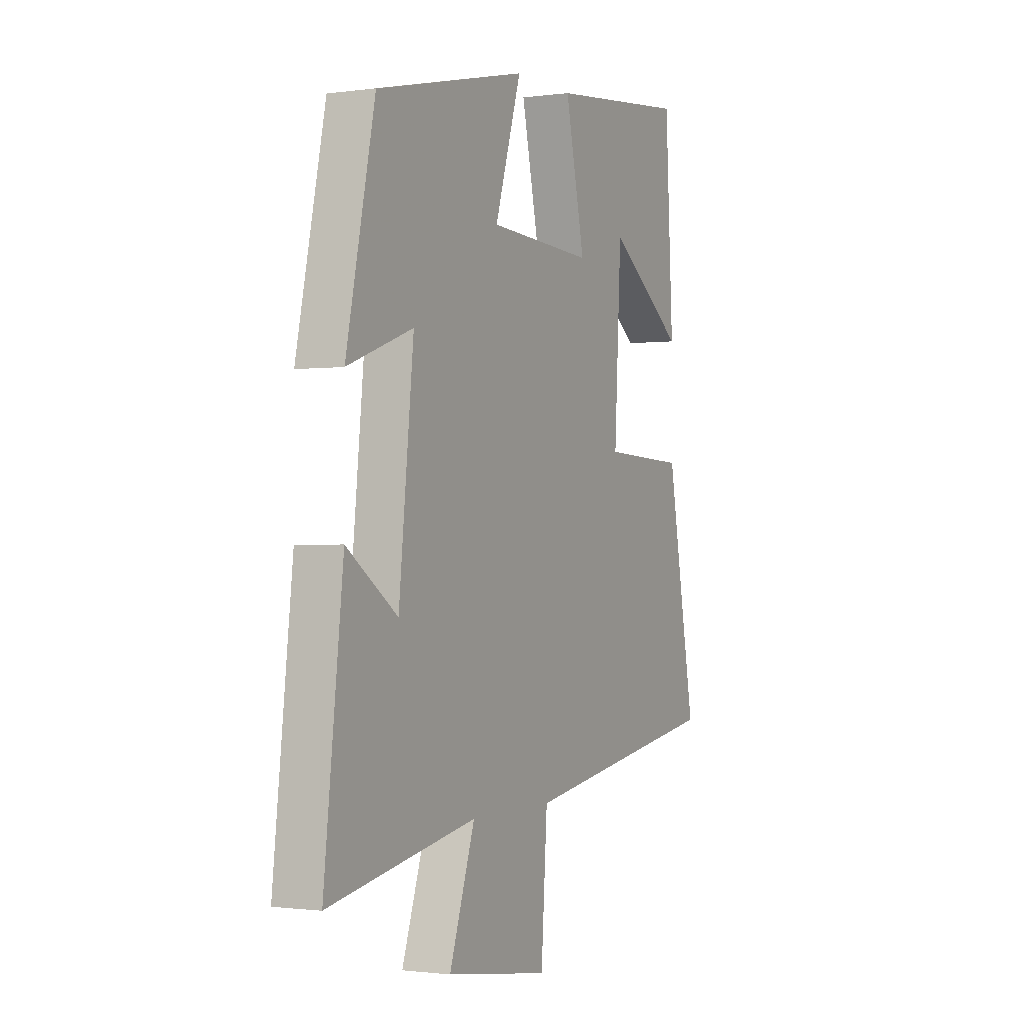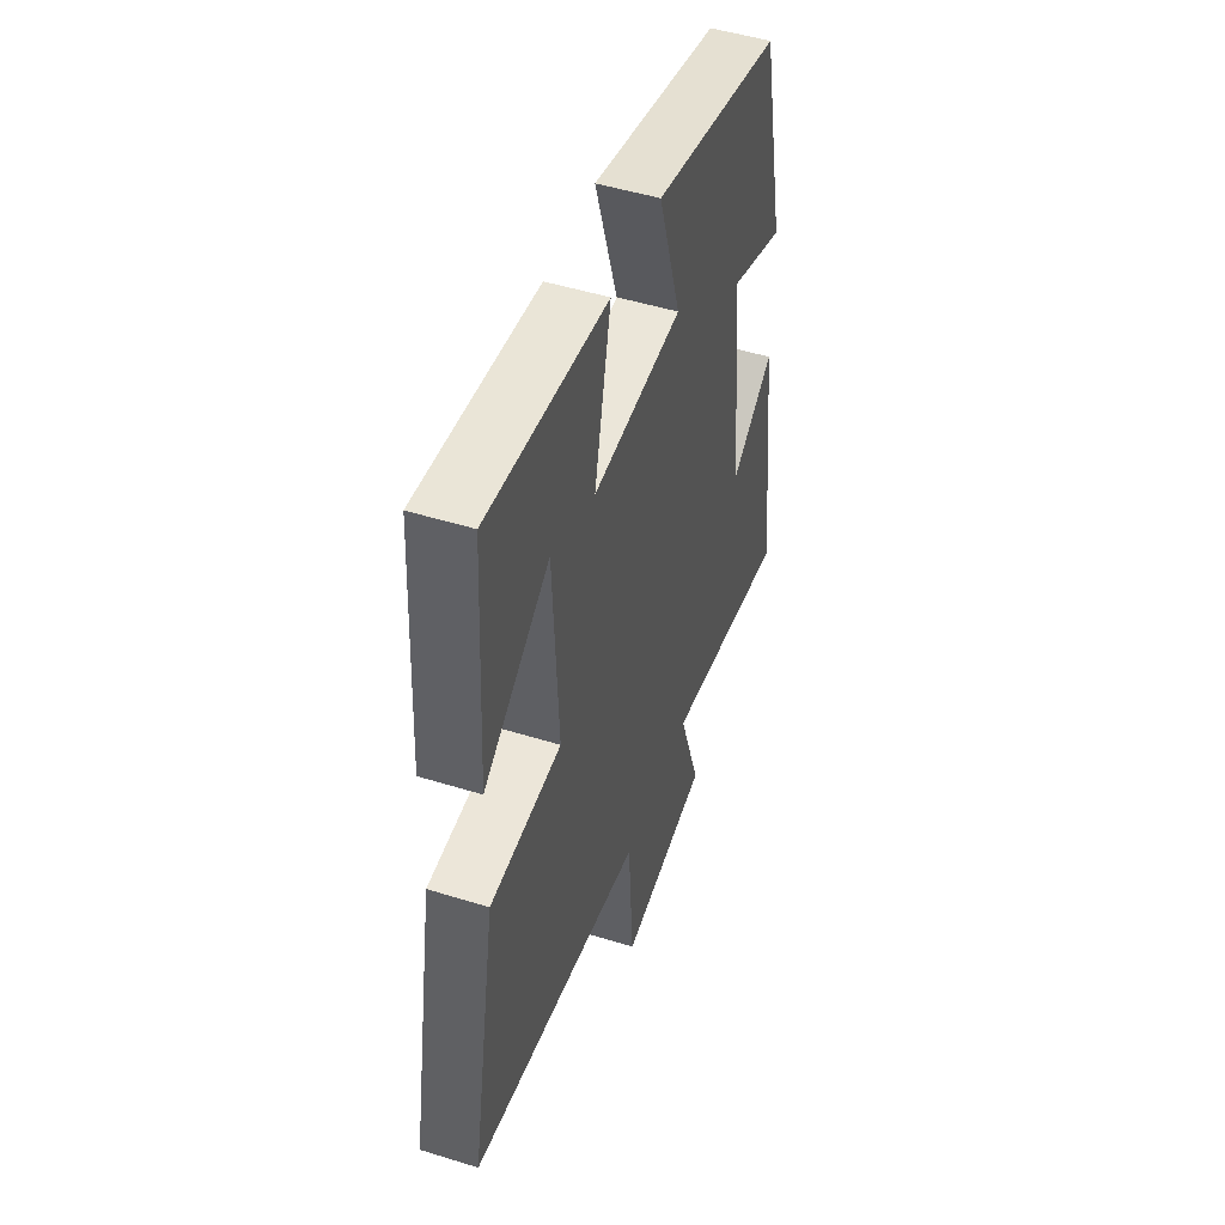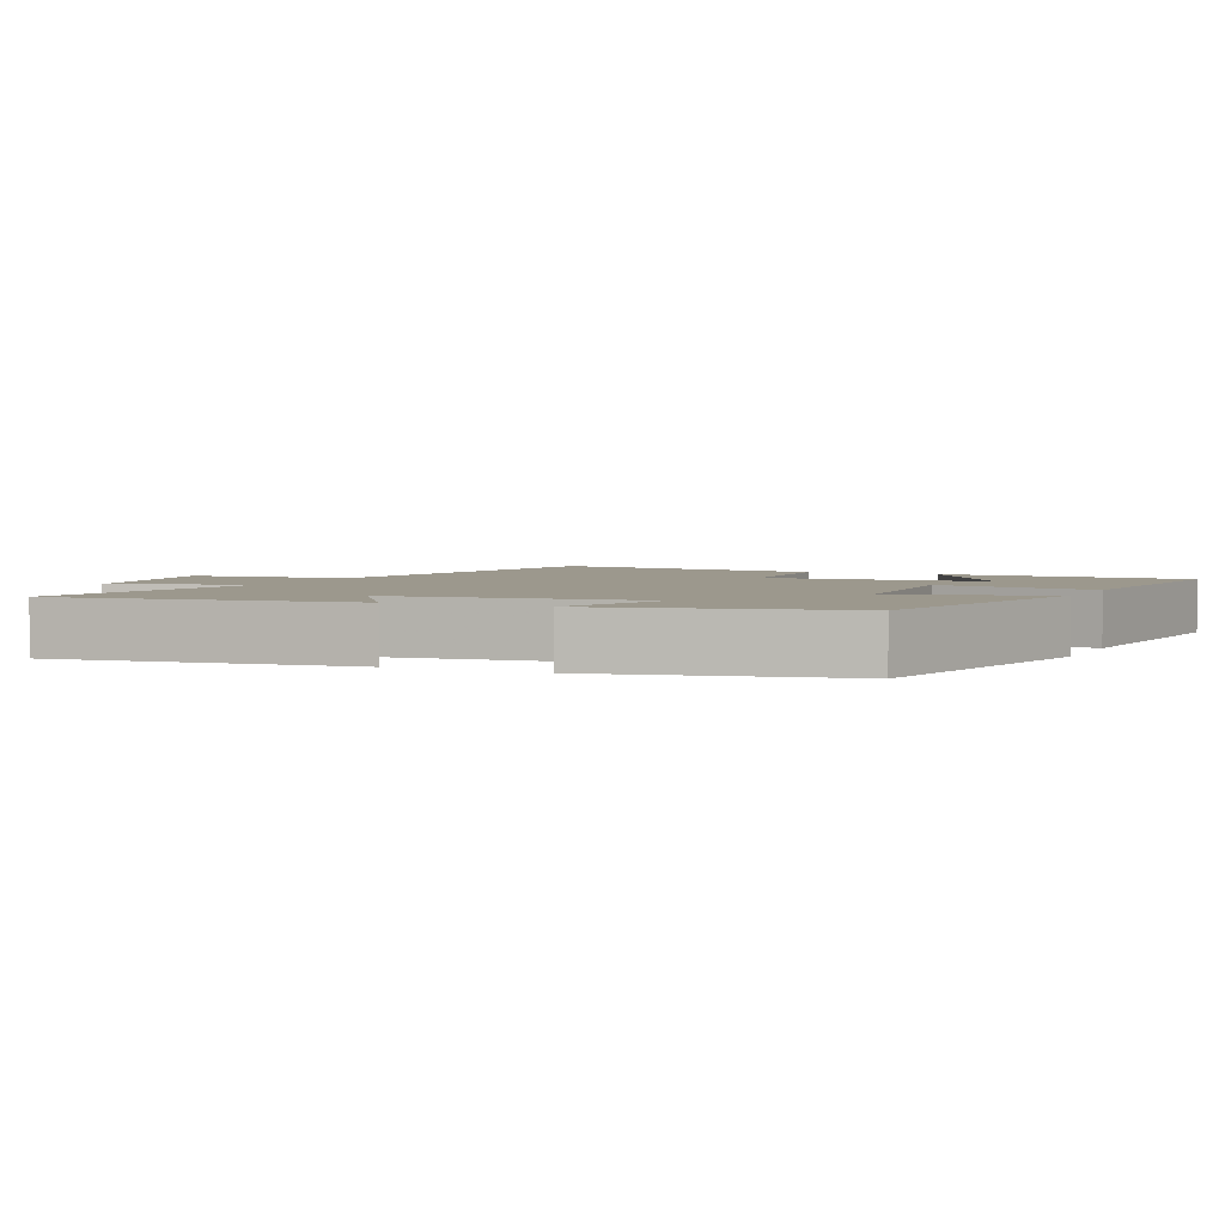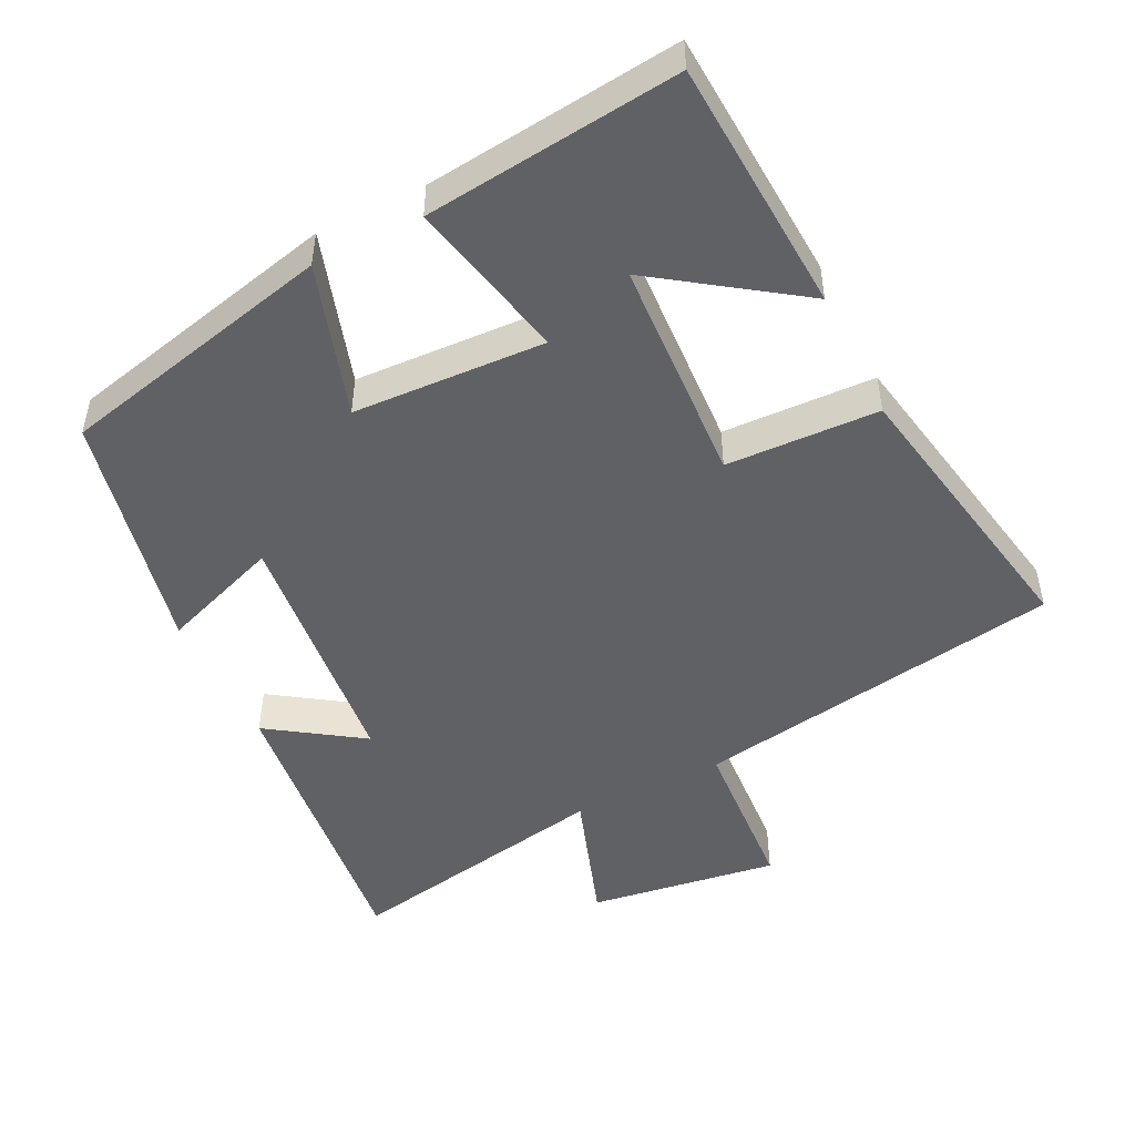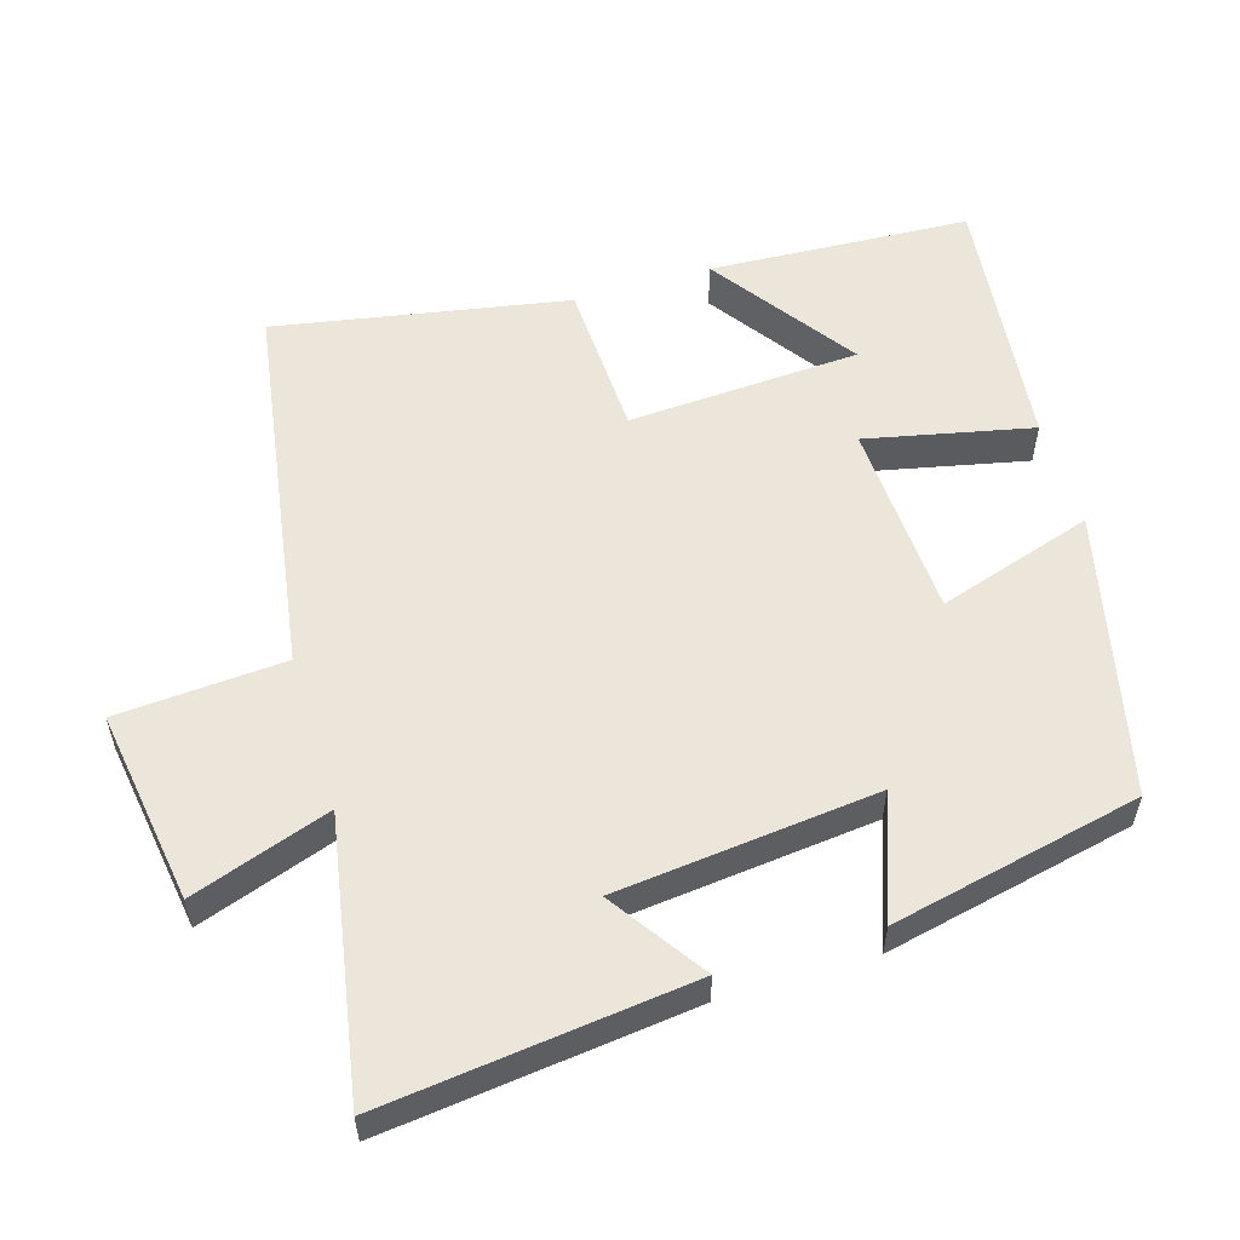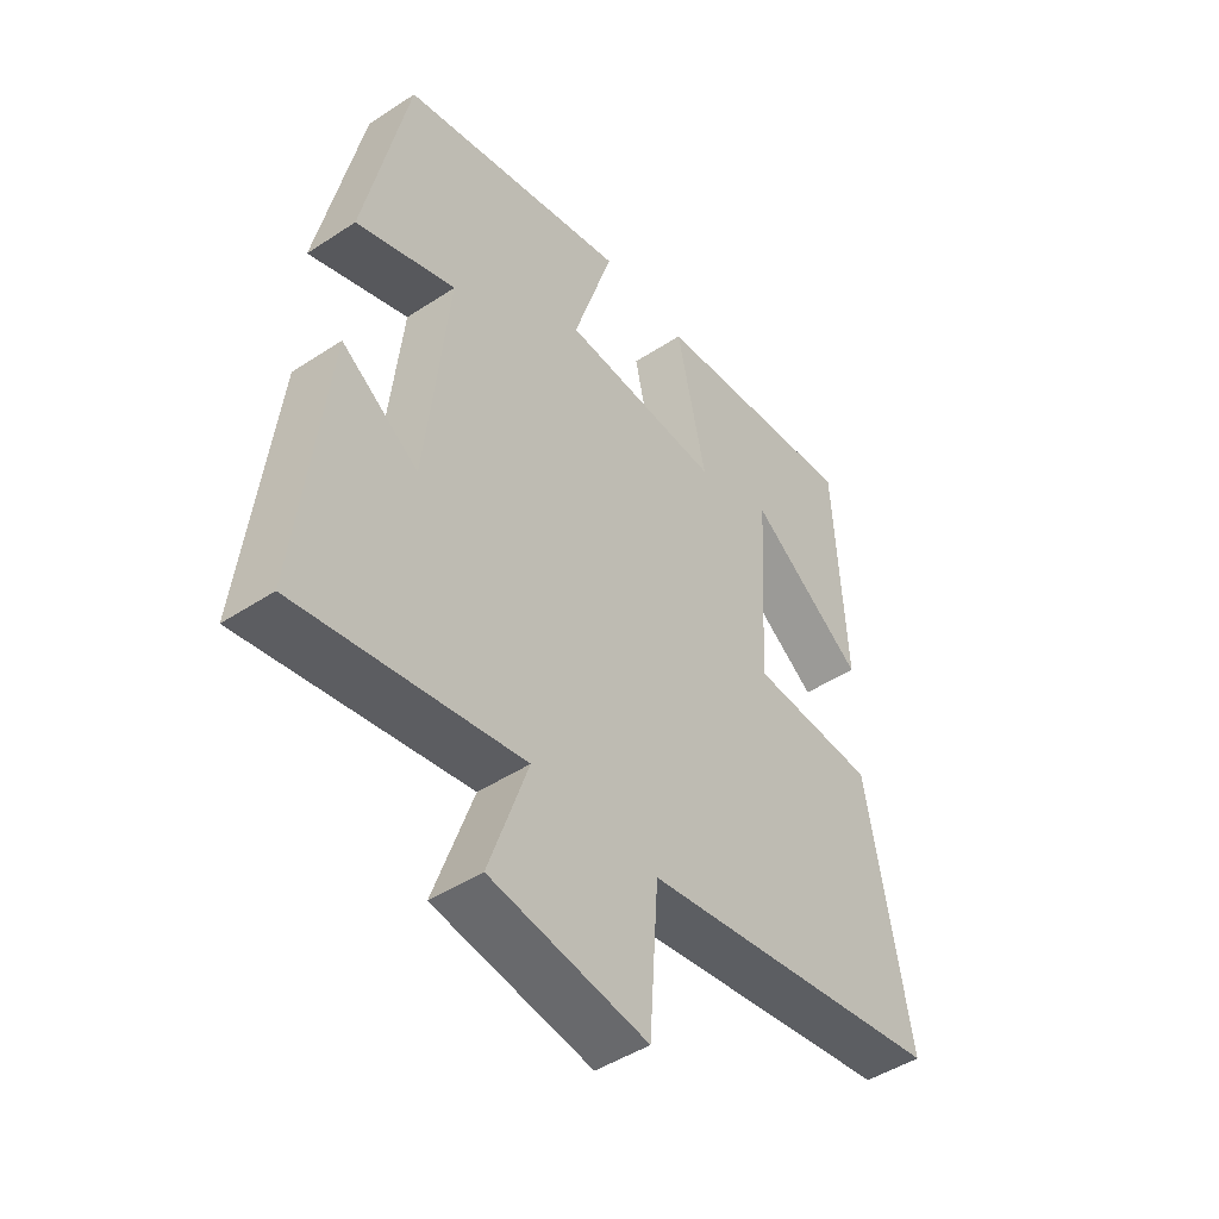
<metadata>
{"format":"obj","ext":"obj","renderer":"f3d","projection":"perspective","resolution":1024,"background":"white","views":[{"elev":-1.1,"azim":-63.4,"up":"+Z"},{"elev":49.1,"azim":109.0,"up":"+Z"},{"elev":3.1,"azim":-65.8,"up":"+Y"},{"elev":-49.1,"azim":26.5,"up":"+Y"},{"elev":56.0,"azim":-106.9,"up":"+Y"},{"elev":-46.6,"azim":-53.2,"up":"+Z"}]}
</metadata>
<code>
v 0.48 0.07 0.539
v 0.5 0.07 0.178
v 0.302 0.07 0.317
v 0.284 0.07 -0.003
v 0.5 0.07 -0.012
v 0.574 0.07 -0.416
v 0.05 0.07 -0.5
v 0.034 0.07 -0.732
v -0.234 0.07 -0.692
v -0.168 0.07 -0.5
v -0.549 0.07 -0.569
v -0.5 0.07 -0.144
v -0.369 0.07 -0.233
v -0.331 0.07 0.127
v -0.5 0.07 0.066
v -0.426 0.07 0.41
v -0.035 0.07 0.5
v -0.103 0.07 0.285
v 0.169 0.07 0.271
v 0.119 0.07 0.5
v 0.48 0 0.539
v 0.5 0 0.178
v 0.302 0 0.317
v 0.284 0 -0.003
v 0.5 0 -0.012
v 0.574 0 -0.416
v 0.05 0 -0.5
v 0.034 0 -0.732
v -0.234 0 -0.692
v -0.168 0 -0.5
v -0.549 0 -0.569
v -0.5 0 -0.144
v -0.369 0 -0.233
v -0.331 0 0.127
v -0.5 0 0.066
v -0.426 0 0.41
v -0.035 0 0.5
v -0.103 0 0.285
v 0.169 0 0.271
v 0.119 0 0.5
f 19 20 1
f 15 16 17 18
f 14 15 18
f 13 14 18 19
f 10 11 12 13
f 10 13 19
f 7 8 9 10
f 4 5 6 7
f 3 4 7 10
f 1 2 3
f 19 1 3
f 3 10 19
f 21 40 39
f 38 37 36 35
f 38 35 34
f 39 38 34 33
f 33 32 31 30
f 39 33 30
f 30 29 28 27
f 27 26 25 24
f 30 27 24 23
f 23 22 21
f 23 21 39
f 39 30 23
f 1 21 22 2
f 2 22 23 3
f 3 23 24 4
f 4 24 25 5
f 5 25 26 6
f 6 26 27 7
f 7 27 28 8
f 8 28 29 9
f 9 29 30 10
f 10 30 31 11
f 11 31 32 12
f 12 32 33 13
f 13 33 34 14
f 14 34 35 15
f 15 35 36 16
f 16 36 37 17
f 17 37 38 18
f 18 38 39 19
f 19 39 40 20
f 20 40 21 1

</code>
